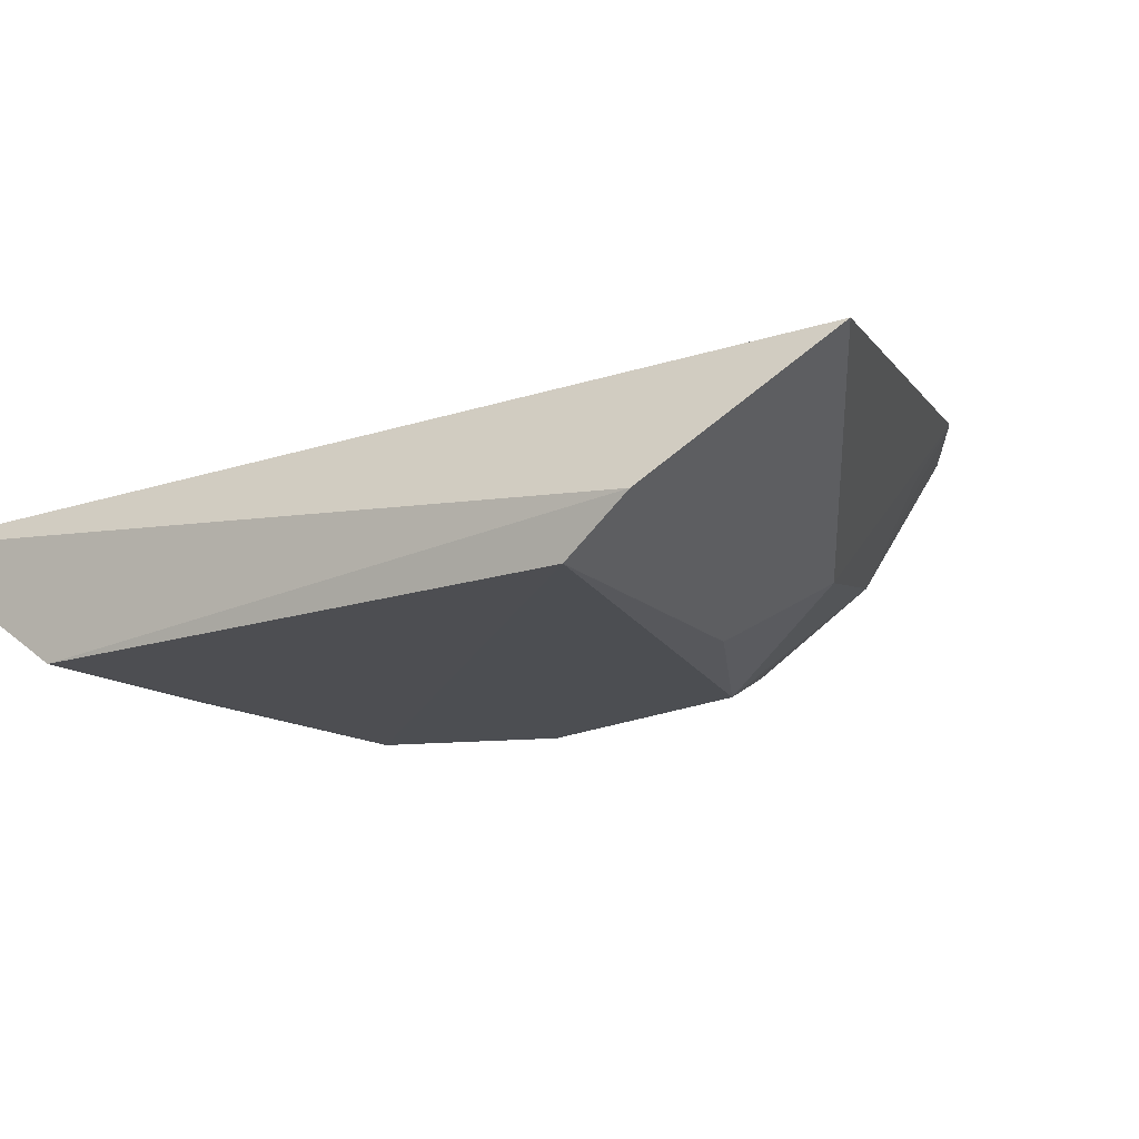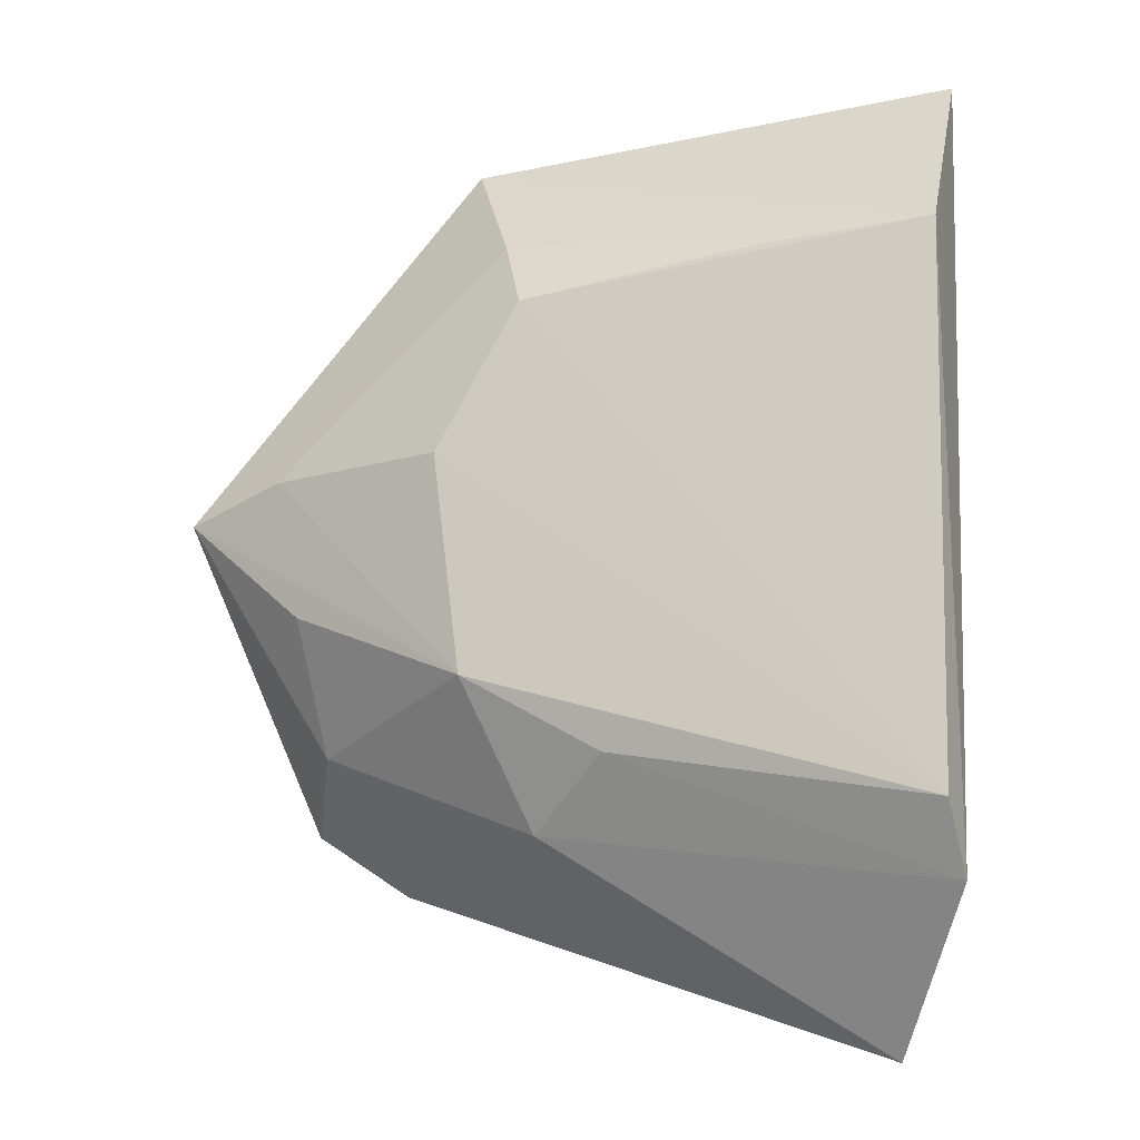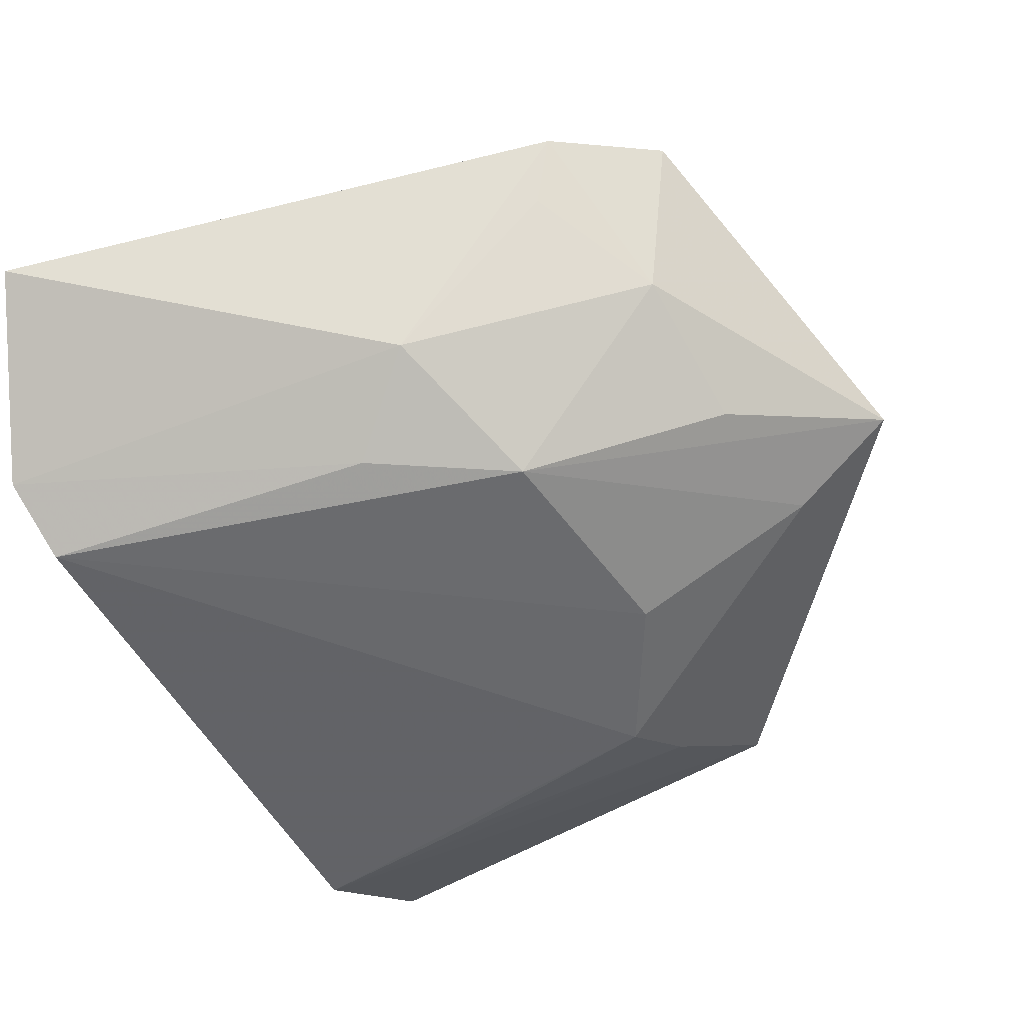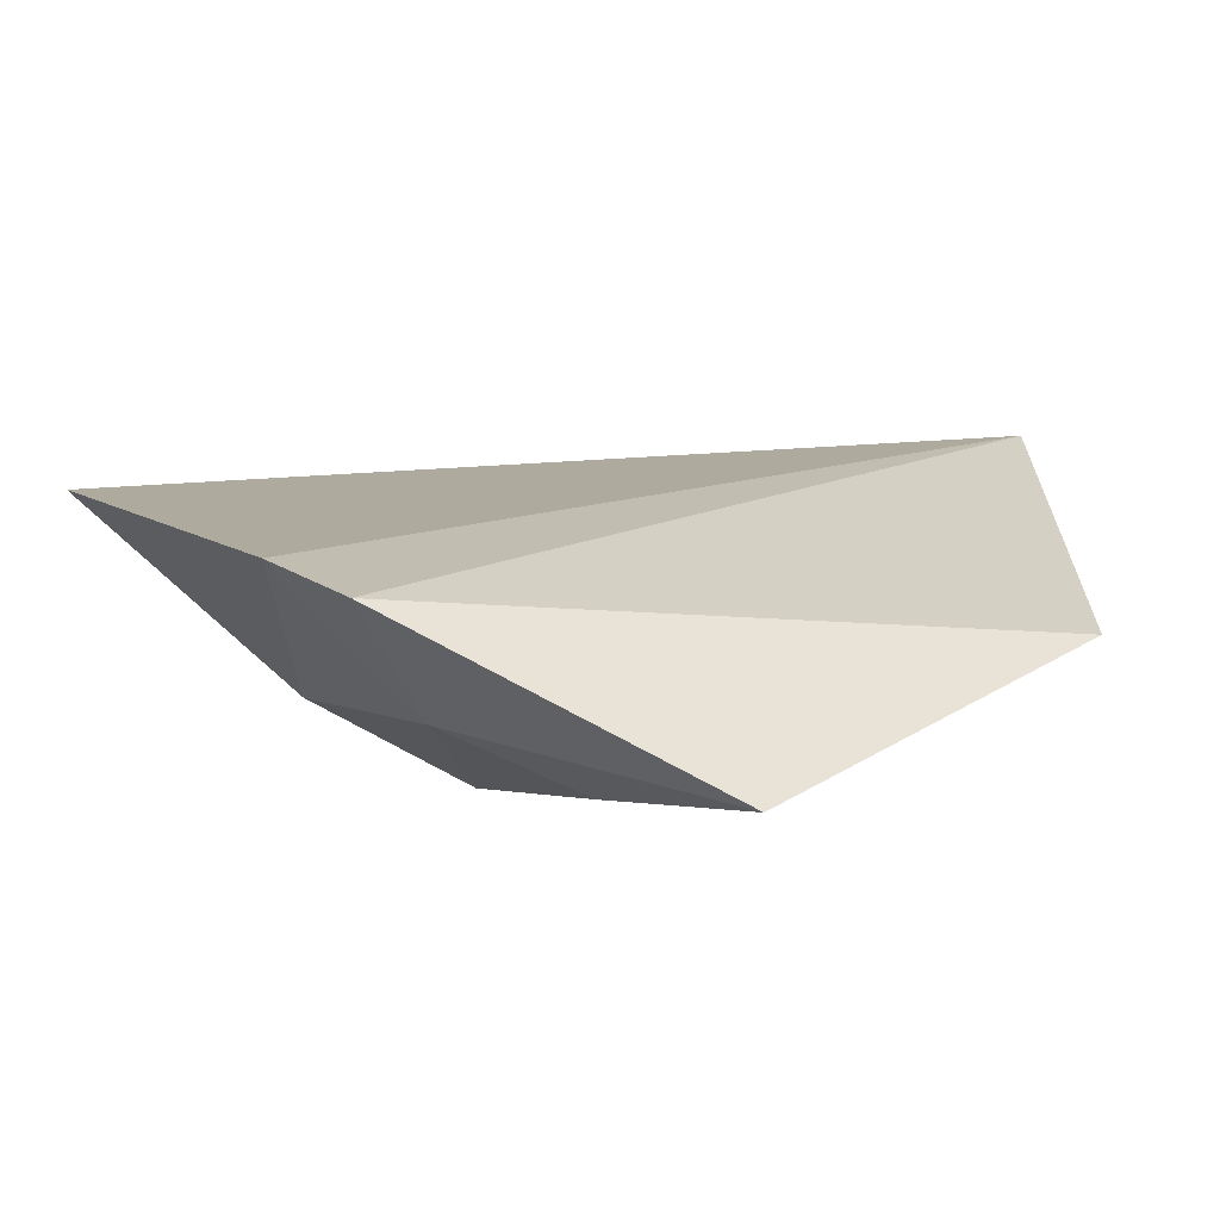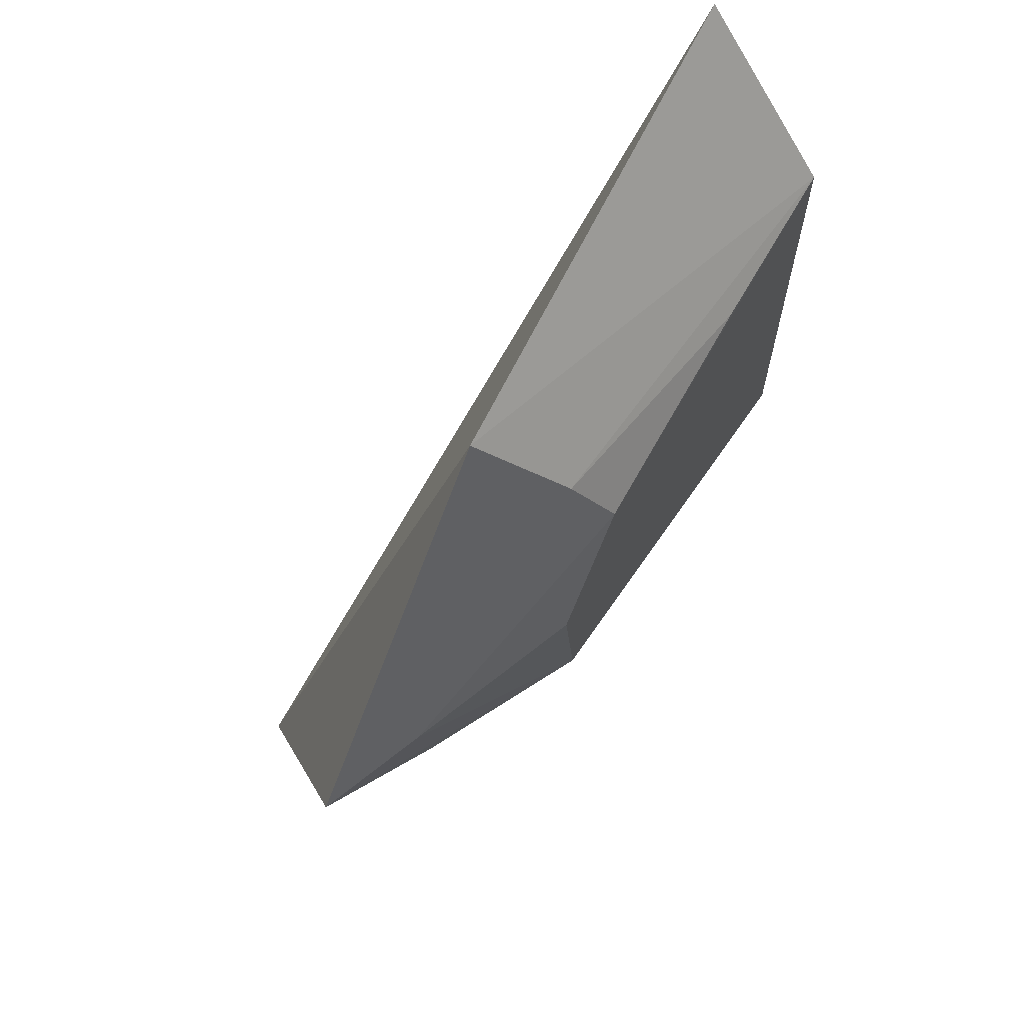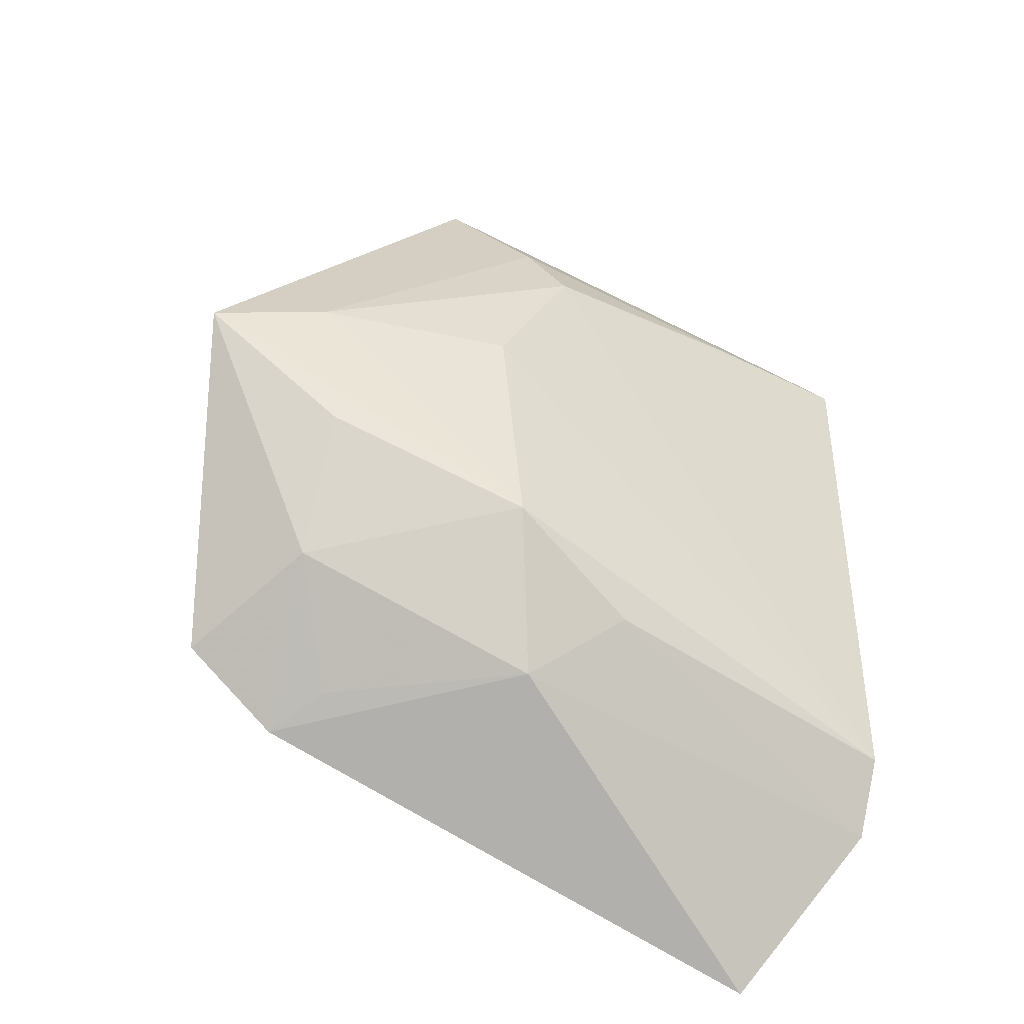
<metadata>
{"format":"obj","ext":"obj","renderer":"f3d","projection":"perspective","resolution":1024,"background":"white","views":[{"elev":-18.0,"azim":-54.4,"up":"+Z"},{"elev":-14.1,"azim":-167.7,"up":"+Y"},{"elev":-51.7,"azim":27.9,"up":"+Z"},{"elev":22.1,"azim":82.1,"up":"+Z"},{"elev":70.6,"azim":120.7,"up":"+Y"},{"elev":-41.9,"azim":143.9,"up":"+Y"}]}
</metadata>
<code>
v 0.006902 -0.09253 -0.4626
v 0.1284 0.001785 -0.4691
v 0.112 -0.05038 -0.4425
v -0.007411 0.07423 -0.4656
v -0.003892 -0.05415 -0.4919
v 0.07632 0.06355 -0.4689
v 0.09528 -0.06152 -0.4427
v 0.07425 -0.03132 -0.4892
v -0.005766 -0.06624 -0.4844
v 0.1039 -0.04004 -0.465
v 0.06427 0.03196 -0.4899
v -0.005197 0.04127 -0.4901
v 0.06433 -0.05621 -0.4773
v 0.1062 -0.01752 -0.4767
v 0.06809 0.04413 -0.4832
v 0.07875 0.006532 -0.4894
v 0.09085 -0.05718 -0.4529
v 0.05083 -0.04459 -0.4879
v 0.1101 0.006492 -0.4773
v 0.02426 0.03845 -0.4899
f 6 3 2
f 6 4 3
f 7 3 4
f 7 4 1
f 9 1 4
f 10 2 3
f 10 3 7
f 12 9 4
f 12 5 9
f 12 11 5
f 12 4 6
f 13 1 9
f 13 8 10
f 13 7 1
f 14 10 8
f 14 8 2
f 14 2 10
f 15 6 2
f 15 12 6
f 16 8 5
f 16 5 11
f 17 13 10
f 17 10 7
f 17 7 13
f 18 13 9
f 18 9 5
f 18 5 8
f 18 8 13
f 19 15 2
f 19 11 15
f 19 16 11
f 19 2 8
f 19 8 16
f 20 15 11
f 20 11 12
f 20 12 15

</code>
